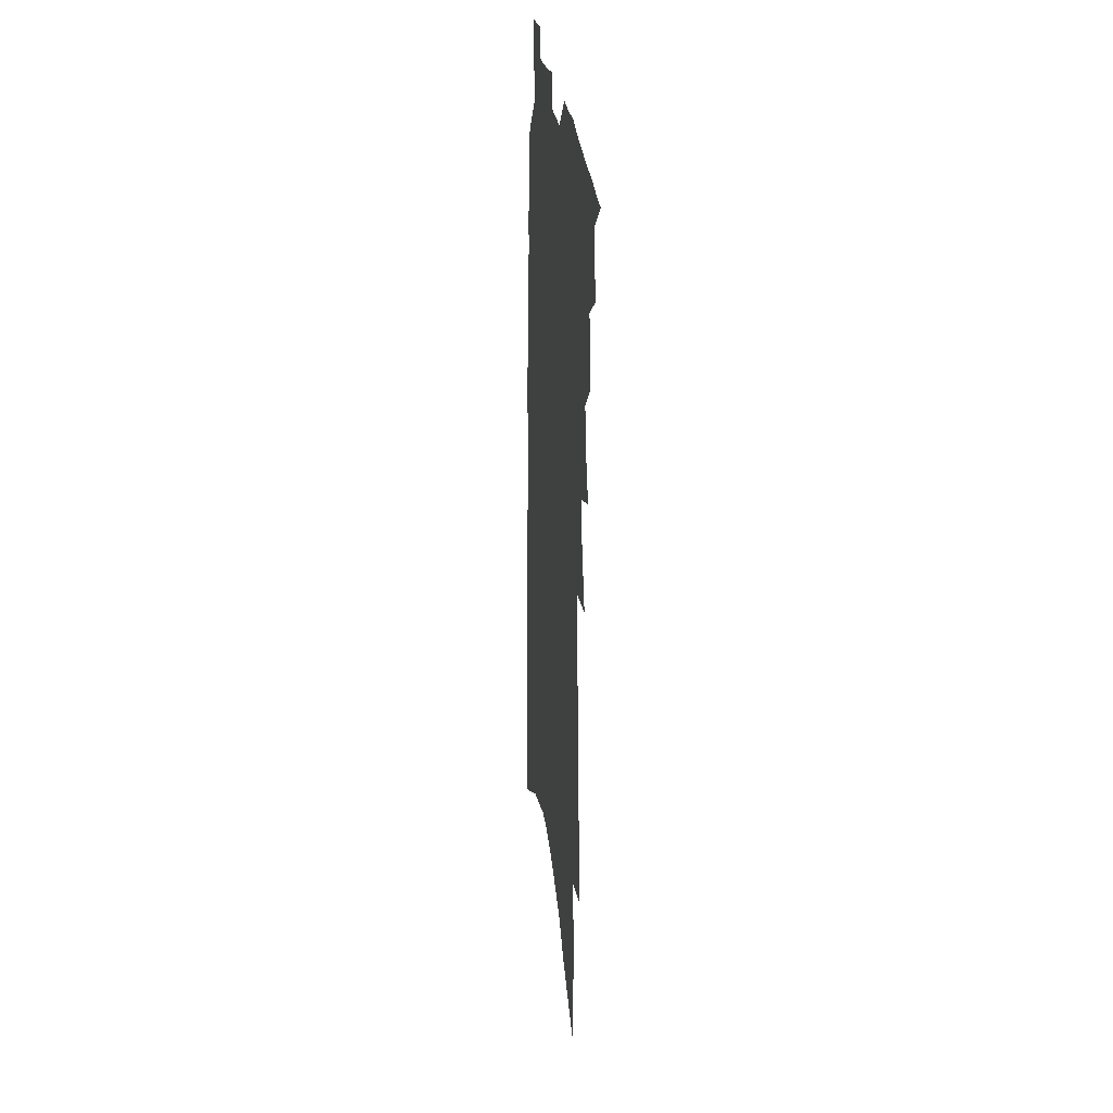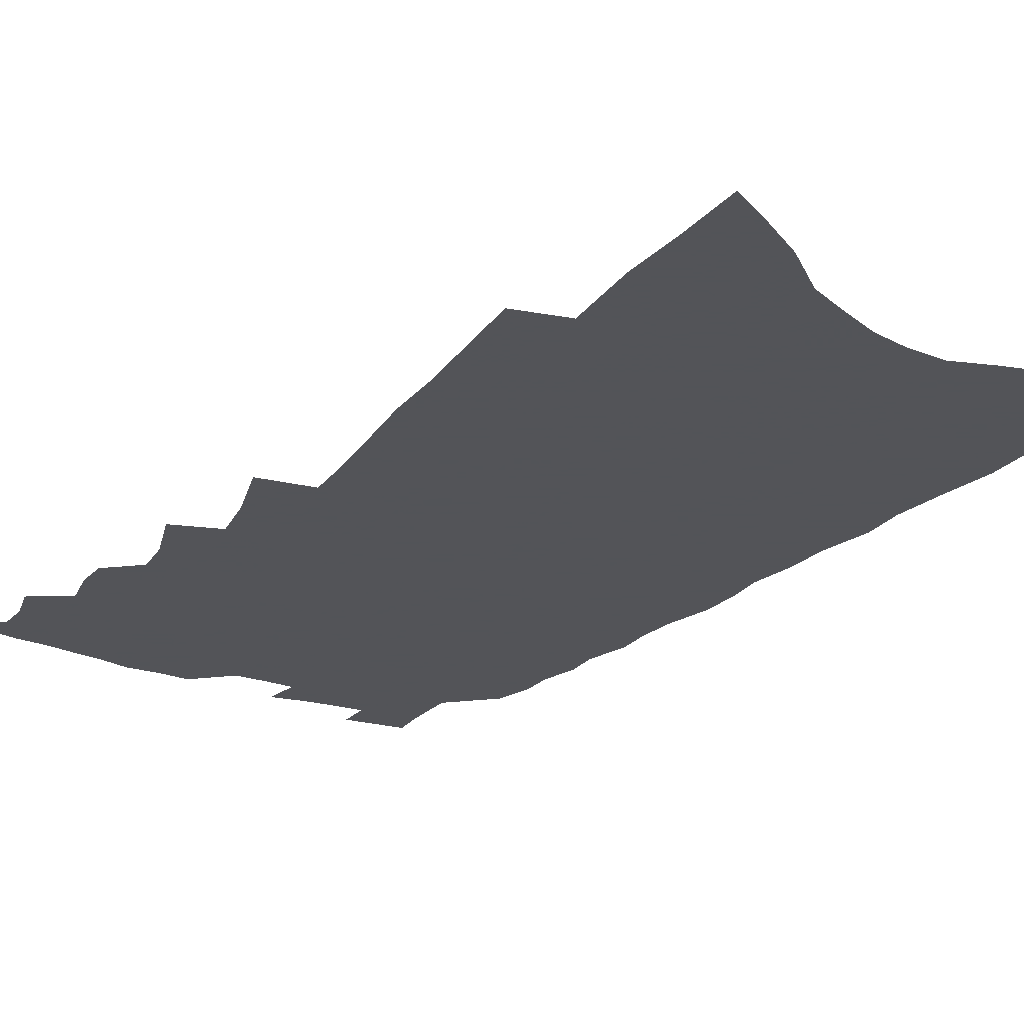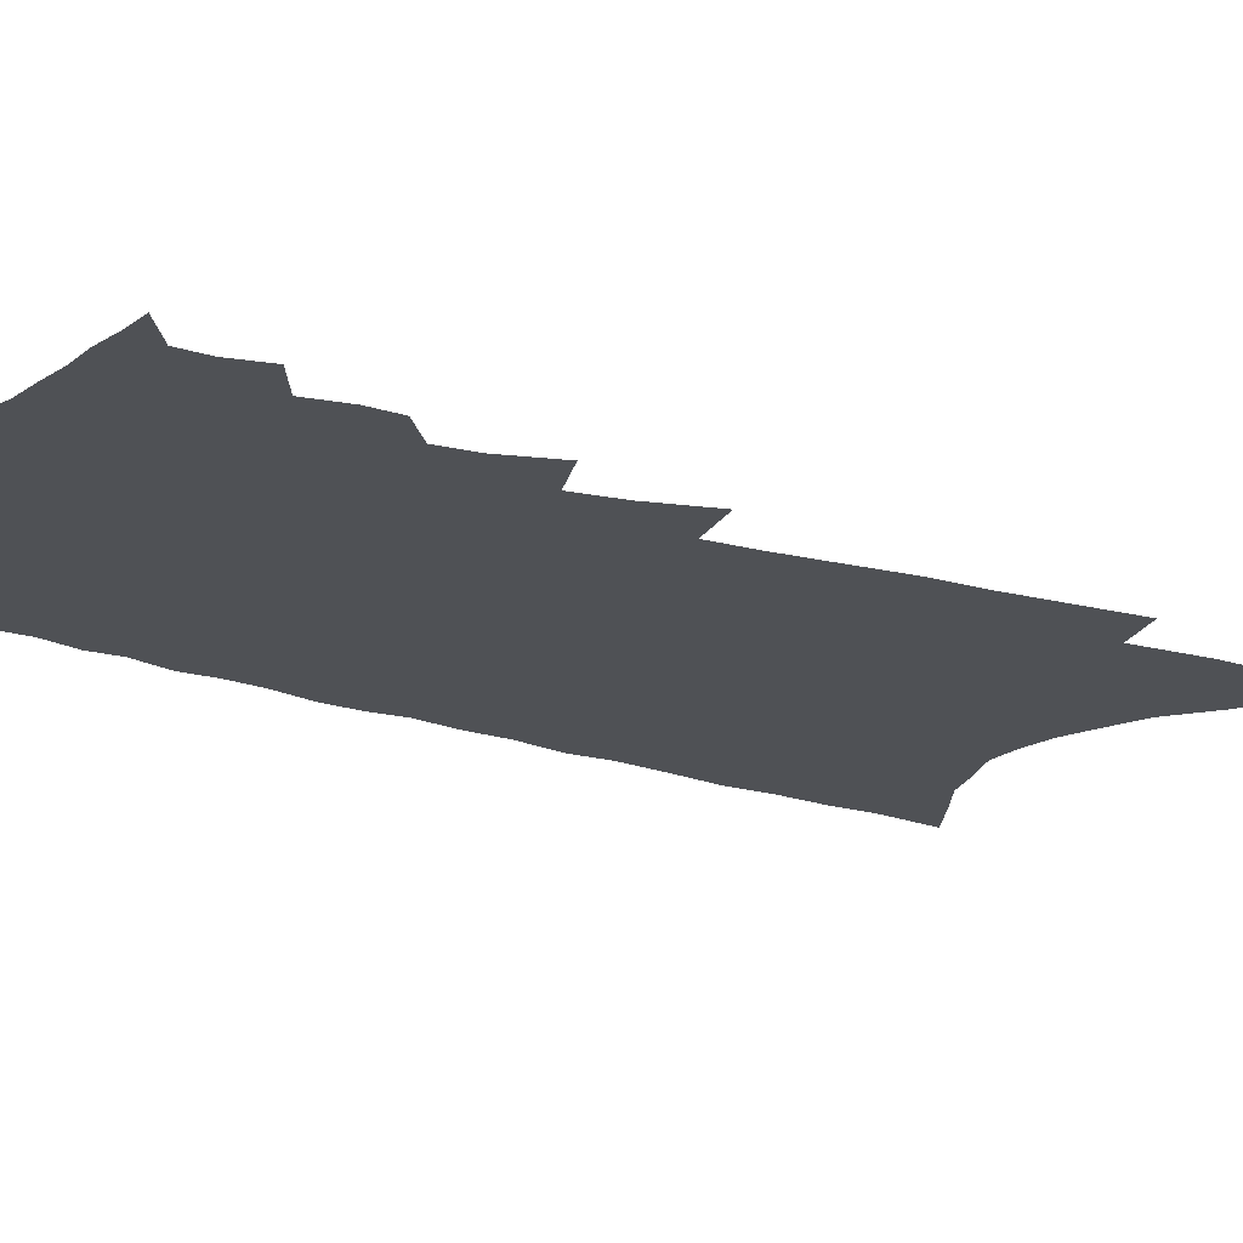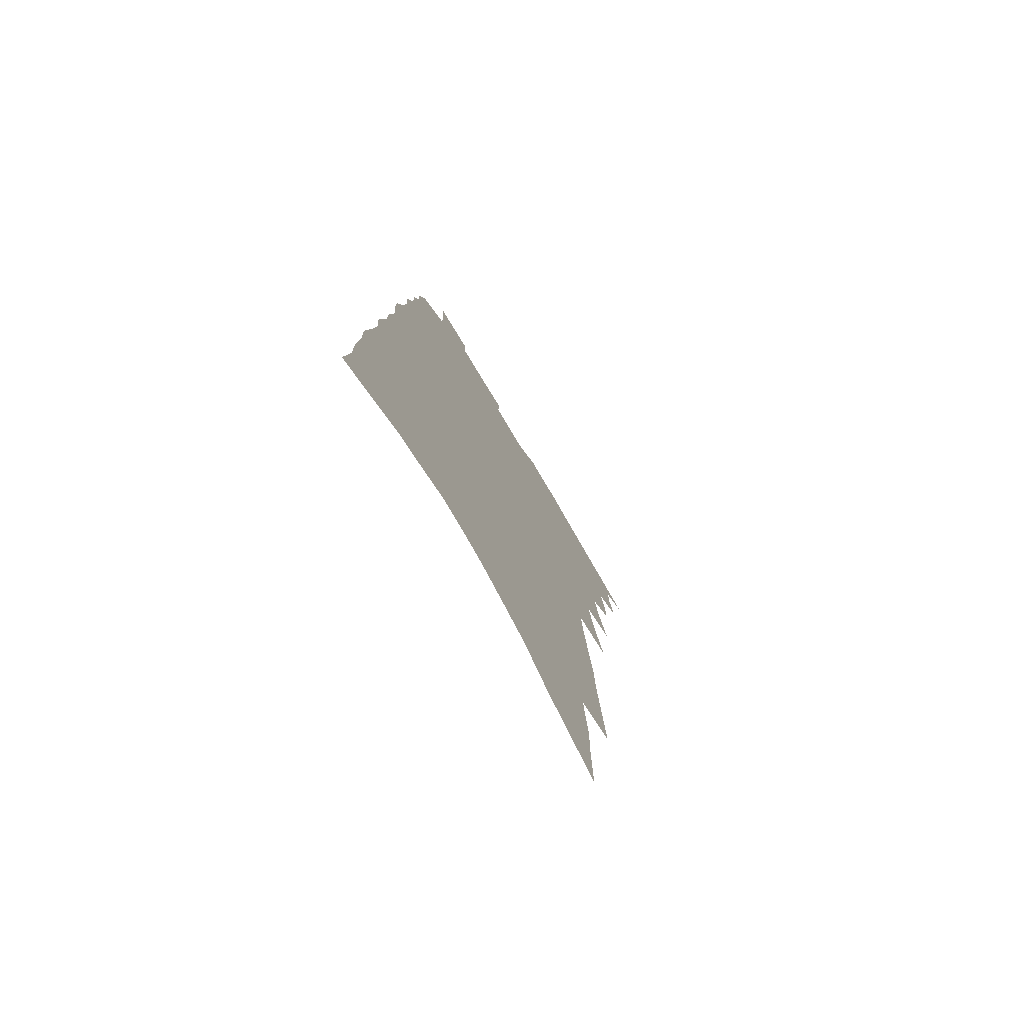
<metadata>
{"format":"obj","ext":"obj","renderer":"f3d","projection":"perspective","resolution":1024,"background":"white","views":[{"elev":26.8,"azim":-97.2,"up":"+Y"},{"elev":-23.4,"azim":-31.1,"up":"+Z"},{"elev":-19.6,"azim":-120.9,"up":"+Z"},{"elev":-76.6,"azim":120.6,"up":"+Y"}]}
</metadata>
<code>
v 600.1 387.3 0
v 601.6 381.6 0
v 602.2 383.8 0
v 602.2 385.6 0
v 601.9 387.5 0
v 603.4 375.8 0
v 603.4 377.8 0
v 603.9 380.1 0
v 604.2 382.2 0
v 604.2 384 0
v 604.1 385.8 0
v 603.6 387.8 0
v 603.9 368.6 0
v 605 371.8 0
v 605.3 374.1 0
v 605.9 376.5 0
v 605.7 378.4 0
v 605.7 380.2 0
v 606.2 382.4 0
v 606.1 384.2 0
v 605.9 386 0
v 605.5 387.9 0
v 605.1 361.1 0
v 606.3 364.8 0
v 606.8 367.7 0
v 607.1 370.2 0
v 607.6 372.7 0
v 607.6 374.6 0
v 607.8 376.9 0
v 608 378.8 0
v 608 380.8 0
v 608 382.6 0
v 607.9 384.4 0
v 607.6 386.2 0
v 607.3 388.2 0
v 606.5 339.5 0
v 606.9 343.6 0
v 607.3 347.5 0
v 607.4 350.7 0
v 607.8 354.4 0
v 608.2 357.7 0
v 608.4 360.6 0
v 608.6 363.3 0
v 608.8 365.9 0
v 609.2 368.6 0
v 609.3 370.7 0
v 609.5 373 0
v 609.7 375.1 0
v 609.9 377.2 0
v 609.9 379.1 0
v 610.1 381 0
v 609.9 382.8 0
v 609.7 384.5 0
v 609.5 386.4 0
v 609.1 388.5 0
v 609.2 326.1 0
v 609.3 330.3 0
v 609.2 334.1 0
v 609.6 338.8 0
v 610 343.1 0
v 609.9 346.2 0
v 610.2 349.7 0
v 610.1 352.6 0
v 610.7 356.4 0
v 610.6 358.9 0
v 610.8 361.7 0
v 610.8 364 0
v 611.1 366.7 0
v 611.3 369 0
v 611.5 371.4 0
v 611.6 373.4 0
v 611.9 375.7 0
v 611.8 377.5 0
v 612 379.5 0
v 611.9 381.2 0
v 611.7 382.9 0
v 611.6 384.7 0
v 611.2 386.7 0
v 610.8 388.9 0
v 611.7 327.5 0
v 612 332.6 0
v 612.2 337.2 0
v 612.6 341.5 0
v 612.6 345 0
v 612.7 348.3 0
v 612.6 351.1 0
v 612.8 354.3 0
v 613 357.4 0
v 612.9 359.9 0
v 613.1 362.7 0
v 613.2 365.1 0
v 613.1 367.1 0
v 613.2 369.4 0
v 613.4 371.8 0
v 613.7 374.1 0
v 613.6 375.9 0
v 613.6 377.7 0
v 613.7 379.6 0
v 613.6 381.3 0
v 613.5 383 0
v 613.4 384.8 0
v 613 386.9 0
v 612.8 388.8 0
v 614.2 329.1 0
v 614.7 335.2 0
v 615 339.7 0
v 614.9 342.8 0
v 614.9 346 0
v 614.9 349.1 0
v 614.8 352.1 0
v 614.9 355 0
v 614.9 357.9 0
v 615.1 360.9 0
v 615.1 363.1 0
v 615 365.3 0
v 615.2 367.8 0
v 615.2 369.9 0
v 615.3 371.9 0
v 615.4 374.1 0
v 615.4 375.9 0
v 615.4 377.8 0
v 615.5 379.7 0
v 615.4 381.4 0
v 615.3 383.1 0
v 615.1 385 0
v 614.9 386.9 0
v 614.6 388.9 0
v 616.8 331.2 0
v 617.1 336.8 0
v 617.1 340.6 0
v 617.1 344 0
v 617 346.8 0
v 616.9 349.4 0
v 616.9 352.6 0
v 616.9 355.7 0
v 616.9 358.3 0
v 617 361.3 0
v 617 363.4 0
v 617 365.8 0
v 617 367.9 0
v 616.9 369.5 0
v 617 372 0
v 617.2 374.3 0
v 617.1 376.1 0
v 617.2 378.1 0
v 617.2 379.8 0
v 617.1 381.5 0
v 617 383.2 0
v 617 384.9 0
v 616.8 386.9 0
v 619.2 332.2 0
v 619.3 337.4 0
v 619.2 341.3 0
v 619.1 344.3 0
v 619.1 347.4 0
v 619 350.1 0
v 618.9 353.3 0
v 618.8 355.6 0
v 618.8 358.7 0
v 618.8 361.3 0
v 618.8 363.6 0
v 618.8 366 0
v 618.9 368.3 0
v 618.9 370.3 0
v 618.9 372.3 0
v 618.9 374.5 0
v 618.9 376.2 0
v 618.9 378.1 0
v 618.9 379.9 0
v 618.9 381.6 0
v 618.9 383.3 0
v 618.7 385 0
v 618.6 386.9 0
v 621.5 333.2 0
v 621.4 337.6 0
v 621.3 341.1 0
v 621.2 344.6 0
v 621.1 347.5 0
v 621 350.4 0
v 620.9 353.3 0
v 620.8 356 0
v 620.8 358.3 0
v 620.7 361.4 0
v 620.7 363.4 0
v 620.6 366 0
v 620.6 368.2 0
v 620.6 370.4 0
v 620.6 372.3 0
v 620.6 374.4 0
v 620.6 376.3 0
v 620.6 378.2 0
v 620.6 379.9 0
v 620.6 381.6 0
v 620.6 383.3 0
v 620.5 385 0
v 620.4 386.9 0
v 620.2 389.1 0
v 623.7 333.6 0
v 623.5 338 0
v 623.3 341.5 0
v 623.2 344.3 0
v 623.1 347.3 0
v 623 350.4 0
v 622.8 353.3 0
v 622.7 356.4 0
v 622.6 358.6 0
v 622.5 361.4 0
v 622.5 363.6 0
v 622.5 365.8 0
v 622.4 368.1 0
v 622.4 370.3 0
v 622.4 372.3 0
v 622.3 374.3 0
v 622.3 376.3 0
v 622.3 378.1 0
v 622.3 379.9 0
v 622.3 381.6 0
v 622.3 383.3 0
v 622.3 385 0
v 622.3 386.8 0
v 622.2 388.7 0
v 625.9 333.7 0
v 625.6 337.8 0
v 625.5 341.1 0
v 625.2 344.3 0
v 625.3 346.7 0
v 625 350.3 0
v 625 352.6 0
v 624.7 355.9 0
v 624.5 358.6 0
v 624.4 361.1 0
v 624.3 363.6 0
v 624.2 365.8 0
v 624.3 367.7 0
v 624.3 369.9 0
v 624.2 372 0
v 624.1 374 0
v 624 376.3 0
v 623.9 378.1 0
v 624 379.9 0
v 624 381.6 0
v 624 383.3 0
v 624 385 0
v 624 386.7 0
v 624 388.6 0
v 628.3 332.9 0
v 627.9 337.2 0
v 627.7 340.3 0
v 627.6 343.3 0
v 627.4 346.5 0
v 627.2 349.6 0
v 627 352.4 0
v 626.6 355.6 0
v 626.5 358.1 0
v 626.6 360.3 0
v 626.4 363 0
v 626.4 365 0
v 626.2 367.6 0
v 626.1 369.8 0
v 626 371.9 0
v 625.8 374 0
v 625.9 375.9 0
v 625.9 377.7 0
v 625.8 379.7 0
v 625.7 381.5 0
v 625.7 383.2 0
v 625.7 385 0
v 625.8 386.7 0
v 625.8 388.5 0
v 625.8 390.4 0
v 630.7 332.2 0
v 630.2 336.4 0
v 630.1 339.4 0
v 629.8 342.7 0
v 629.8 345.5 0
v 629.4 349 0
v 629.1 352 0
v 628.9 354.8 0
v 628.9 357.1 0
v 628.5 360.1 0
v 628.5 362.4 0
v 628.3 364.8 0
v 628.2 367 0
v 628.1 369.3 0
v 628.1 371.3 0
v 628 373.5 0
v 628 375.4 0
v 627.7 377.6 0
v 627.8 379.4 0
v 627.6 381.3 0
v 627.4 383.2 0
v 627.4 384.9 0
v 627.5 386.6 0
v 627.6 388.4 0
v 627.6 390.2 0
v 633.4 330.6 0
v 632.8 334.9 0
v 632.6 338.3 0
v 632.6 341.2 0
v 632.2 344.6 0
v 632 347.6 0
v 631.7 350.7 0
v 631.5 353.5 0
v 631.2 356.4 0
v 630.8 359.1 0
v 630.9 361.4 0
v 630.8 363.7 0
v 630.4 366.4 0
v 630.7 368.3 0
v 630.4 370.7 0
v 630 373 0
v 630.1 375 0
v 629.8 377.1 0
v 629.7 379.1 0
v 629.6 381 0
v 629.3 383 0
v 629.3 384.8 0
v 629.3 386.6 0
v 629.3 388.3 0
v 629.5 390 0
v 636.2 329.1 0
v 635.8 333 0
v 635.8 336 0
v 635.6 339.3 0
v 635.7 342.1 0
v 635.2 345.5 0
v 634.9 348.6 0
v 635.1 351.1 0
v 634.5 354.3 0
v 634.4 356.9 0
v 634 359.7 0
v 634.2 361.9 0
v 634.2 364.3 0
v 633.5 367.1 0
v 633.4 369.4 0
v 633.5 371.5 0
v 632.8 374 0
v 632.9 376 0
v 632.4 378.3 0
v 632.4 380.2 0
v 631.8 382.4 0
f 4 5 1
f 8 9 2
f 2 9 3
f 9 10 3
f 3 10 4
f 10 11 4
f 4 11 5
f 11 12 5
f 15 16 6
f 6 16 7
f 16 17 7
f 7 17 8
f 17 18 8
f 8 18 9
f 18 19 9
f 9 19 10
f 19 20 10
f 10 20 11
f 20 21 11
f 11 21 12
f 21 22 12
f 25 26 13
f 13 26 14
f 26 27 14
f 14 27 15
f 27 28 15
f 15 28 16
f 28 29 16
f 16 29 17
f 29 30 17
f 17 30 18
f 30 31 18
f 18 31 19
f 31 32 19
f 19 32 20
f 32 33 20
f 20 33 21
f 33 34 21
f 21 34 22
f 34 35 22
f 42 43 23
f 23 43 24
f 43 44 24
f 24 44 25
f 44 45 25
f 25 45 26
f 45 46 26
f 26 46 27
f 46 47 27
f 27 47 28
f 47 48 28
f 28 48 29
f 48 49 29
f 29 49 30
f 49 50 30
f 30 50 31
f 50 51 31
f 31 51 32
f 51 52 32
f 32 52 33
f 52 53 33
f 33 53 34
f 53 54 34
f 34 54 35
f 54 55 35
f 59 60 36
f 36 60 37
f 60 61 37
f 37 61 38
f 61 62 38
f 38 62 39
f 62 63 39
f 39 63 40
f 63 64 40
f 40 64 41
f 64 65 41
f 41 65 42
f 65 66 42
f 42 66 43
f 66 67 43
f 43 67 44
f 67 68 44
f 44 68 45
f 68 69 45
f 45 69 46
f 69 70 46
f 46 70 47
f 70 71 47
f 47 71 48
f 71 72 48
f 48 72 49
f 72 73 49
f 49 73 50
f 73 74 50
f 50 74 51
f 74 75 51
f 51 75 52
f 75 76 52
f 52 76 53
f 76 77 53
f 53 77 54
f 77 78 54
f 54 78 55
f 78 79 55
f 56 80 57
f 80 81 57
f 57 81 58
f 81 82 58
f 58 82 59
f 82 83 59
f 59 83 60
f 83 84 60
f 60 84 61
f 84 85 61
f 61 85 62
f 85 86 62
f 62 86 63
f 86 87 63
f 63 87 64
f 87 88 64
f 64 88 65
f 88 89 65
f 65 89 66
f 89 90 66
f 66 90 67
f 90 91 67
f 67 91 68
f 91 92 68
f 68 92 69
f 92 93 69
f 69 93 70
f 93 94 70
f 70 94 71
f 94 95 71
f 71 95 72
f 95 96 72
f 72 96 73
f 96 97 73
f 73 97 74
f 97 98 74
f 74 98 75
f 98 99 75
f 75 99 76
f 99 100 76
f 76 100 77
f 100 101 77
f 77 101 78
f 101 102 78
f 78 102 79
f 102 103 79
f 80 104 81
f 104 105 81
f 81 105 82
f 105 106 82
f 82 106 83
f 106 107 83
f 83 107 84
f 107 108 84
f 84 108 85
f 108 109 85
f 85 109 86
f 109 110 86
f 86 110 87
f 110 111 87
f 87 111 88
f 111 112 88
f 88 112 89
f 112 113 89
f 89 113 90
f 113 114 90
f 90 114 91
f 114 115 91
f 91 115 92
f 115 116 92
f 92 116 93
f 116 117 93
f 93 117 94
f 117 118 94
f 94 118 95
f 118 119 95
f 95 119 96
f 119 120 96
f 96 120 97
f 120 121 97
f 97 121 98
f 121 122 98
f 98 122 99
f 122 123 99
f 99 123 100
f 123 124 100
f 100 124 101
f 124 125 101
f 101 125 102
f 125 126 102
f 102 126 103
f 126 127 103
f 104 128 105
f 128 129 105
f 105 129 106
f 129 130 106
f 106 130 107
f 130 131 107
f 107 131 108
f 131 132 108
f 108 132 109
f 132 133 109
f 109 133 110
f 133 134 110
f 110 134 111
f 134 135 111
f 111 135 112
f 135 136 112
f 112 136 113
f 136 137 113
f 113 137 114
f 137 138 114
f 114 138 115
f 138 139 115
f 115 139 116
f 139 140 116
f 116 140 117
f 140 141 117
f 117 141 118
f 141 142 118
f 118 142 119
f 142 143 119
f 119 143 120
f 143 144 120
f 120 144 121
f 144 145 121
f 121 145 122
f 145 146 122
f 122 146 123
f 146 147 123
f 123 147 124
f 147 148 124
f 124 148 125
f 148 149 125
f 125 149 126
f 149 150 126
f 126 150 127
f 128 151 129
f 151 152 129
f 129 152 130
f 152 153 130
f 130 153 131
f 153 154 131
f 131 154 132
f 154 155 132
f 132 155 133
f 155 156 133
f 133 156 134
f 156 157 134
f 134 157 135
f 157 158 135
f 135 158 136
f 158 159 136
f 136 159 137
f 159 160 137
f 137 160 138
f 160 161 138
f 138 161 139
f 161 162 139
f 139 162 140
f 162 163 140
f 140 163 141
f 163 164 141
f 141 164 142
f 164 165 142
f 142 165 143
f 165 166 143
f 143 166 144
f 166 167 144
f 144 167 145
f 167 168 145
f 145 168 146
f 168 169 146
f 146 169 147
f 169 170 147
f 147 170 148
f 170 171 148
f 148 171 149
f 171 172 149
f 149 172 150
f 172 173 150
f 151 174 152
f 174 175 152
f 152 175 153
f 175 176 153
f 153 176 154
f 176 177 154
f 154 177 155
f 177 178 155
f 155 178 156
f 178 179 156
f 156 179 157
f 179 180 157
f 157 180 158
f 180 181 158
f 158 181 159
f 181 182 159
f 159 182 160
f 182 183 160
f 160 183 161
f 183 184 161
f 161 184 162
f 184 185 162
f 162 185 163
f 185 186 163
f 163 186 164
f 186 187 164
f 164 187 165
f 187 188 165
f 165 188 166
f 188 189 166
f 166 189 167
f 189 190 167
f 167 190 168
f 190 191 168
f 168 191 169
f 191 192 169
f 169 192 170
f 192 193 170
f 170 193 171
f 193 194 171
f 171 194 172
f 194 195 172
f 172 195 173
f 195 196 173
f 174 198 175
f 198 199 175
f 175 199 176
f 199 200 176
f 176 200 177
f 200 201 177
f 177 201 178
f 201 202 178
f 178 202 179
f 202 203 179
f 179 203 180
f 203 204 180
f 180 204 181
f 204 205 181
f 181 205 182
f 205 206 182
f 182 206 183
f 206 207 183
f 183 207 184
f 207 208 184
f 184 208 185
f 208 209 185
f 185 209 186
f 209 210 186
f 186 210 187
f 210 211 187
f 187 211 188
f 211 212 188
f 188 212 189
f 212 213 189
f 189 213 190
f 213 214 190
f 190 214 191
f 214 215 191
f 191 215 192
f 215 216 192
f 192 216 193
f 216 217 193
f 193 217 194
f 217 218 194
f 194 218 195
f 218 219 195
f 195 219 196
f 219 220 196
f 196 220 197
f 220 221 197
f 198 222 199
f 222 223 199
f 199 223 200
f 223 224 200
f 200 224 201
f 224 225 201
f 201 225 202
f 225 226 202
f 202 226 203
f 226 227 203
f 203 227 204
f 227 228 204
f 204 228 205
f 228 229 205
f 205 229 206
f 229 230 206
f 206 230 207
f 230 231 207
f 207 231 208
f 231 232 208
f 208 232 209
f 232 233 209
f 209 233 210
f 233 234 210
f 210 234 211
f 234 235 211
f 211 235 212
f 235 236 212
f 212 236 213
f 236 237 213
f 213 237 214
f 237 238 214
f 214 238 215
f 238 239 215
f 215 239 216
f 239 240 216
f 216 240 217
f 240 241 217
f 217 241 218
f 241 242 218
f 218 242 219
f 242 243 219
f 219 243 220
f 243 244 220
f 220 244 221
f 244 245 221
f 222 246 223
f 246 247 223
f 223 247 224
f 247 248 224
f 224 248 225
f 248 249 225
f 225 249 226
f 249 250 226
f 226 250 227
f 250 251 227
f 227 251 228
f 251 252 228
f 228 252 229
f 252 253 229
f 229 253 230
f 253 254 230
f 230 254 231
f 254 255 231
f 231 255 232
f 255 256 232
f 232 256 233
f 256 257 233
f 233 257 234
f 257 258 234
f 234 258 235
f 258 259 235
f 235 259 236
f 259 260 236
f 236 260 237
f 260 261 237
f 237 261 238
f 261 262 238
f 238 262 239
f 262 263 239
f 239 263 240
f 263 264 240
f 240 264 241
f 264 265 241
f 241 265 242
f 265 266 242
f 242 266 243
f 266 267 243
f 243 267 244
f 267 268 244
f 244 268 245
f 268 269 245
f 246 271 247
f 271 272 247
f 247 272 248
f 272 273 248
f 248 273 249
f 273 274 249
f 249 274 250
f 274 275 250
f 250 275 251
f 275 276 251
f 251 276 252
f 276 277 252
f 252 277 253
f 277 278 253
f 253 278 254
f 278 279 254
f 254 279 255
f 279 280 255
f 255 280 256
f 280 281 256
f 256 281 257
f 281 282 257
f 257 282 258
f 282 283 258
f 258 283 259
f 283 284 259
f 259 284 260
f 284 285 260
f 260 285 261
f 285 286 261
f 261 286 262
f 286 287 262
f 262 287 263
f 287 288 263
f 263 288 264
f 288 289 264
f 264 289 265
f 289 290 265
f 265 290 266
f 290 291 266
f 266 291 267
f 291 292 267
f 267 292 268
f 292 293 268
f 268 293 269
f 293 294 269
f 269 294 270
f 294 295 270
f 271 296 272
f 296 297 272
f 272 297 273
f 297 298 273
f 273 298 274
f 298 299 274
f 274 299 275
f 299 300 275
f 275 300 276
f 300 301 276
f 276 301 277
f 301 302 277
f 277 302 278
f 302 303 278
f 278 303 279
f 303 304 279
f 279 304 280
f 304 305 280
f 280 305 281
f 305 306 281
f 281 306 282
f 306 307 282
f 282 307 283
f 307 308 283
f 283 308 284
f 308 309 284
f 284 309 285
f 309 310 285
f 285 310 286
f 310 311 286
f 286 311 287
f 311 312 287
f 287 312 288
f 312 313 288
f 288 313 289
f 313 314 289
f 289 314 290
f 314 315 290
f 290 315 291
f 315 316 291
f 291 316 292
f 316 317 292
f 292 317 293
f 317 318 293
f 293 318 294
f 318 319 294
f 294 319 295
f 319 320 295
f 296 321 297
f 321 322 297
f 297 322 298
f 322 323 298
f 298 323 299
f 323 324 299
f 299 324 300
f 324 325 300
f 300 325 301
f 325 326 301
f 301 326 302
f 326 327 302
f 302 327 303
f 327 328 303
f 303 328 304
f 328 329 304
f 304 329 305
f 329 330 305
f 305 330 306
f 330 331 306
f 306 331 307
f 331 332 307
f 307 332 308
f 332 333 308
f 308 333 309
f 333 334 309
f 309 334 310
f 334 335 310
f 310 335 311
f 335 336 311
f 311 336 312
f 336 337 312
f 312 337 313
f 337 338 313
f 313 338 314
f 338 339 314
f 314 339 315
f 339 340 315
f 315 340 316
f 340 341 316
f 316 341 317

</code>
